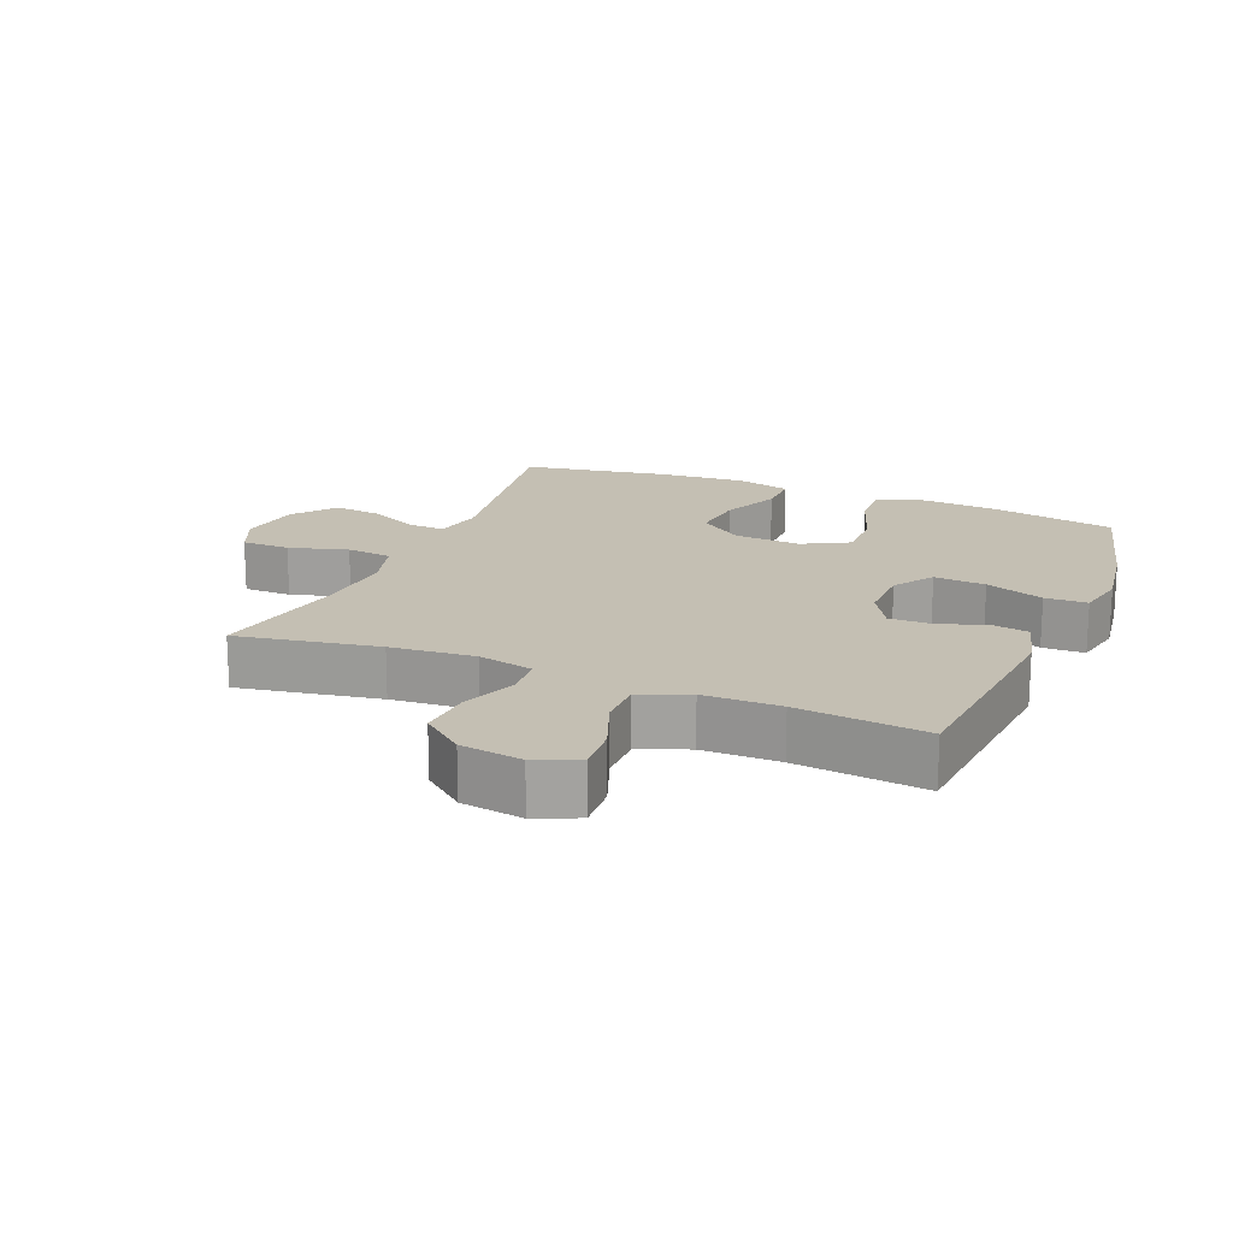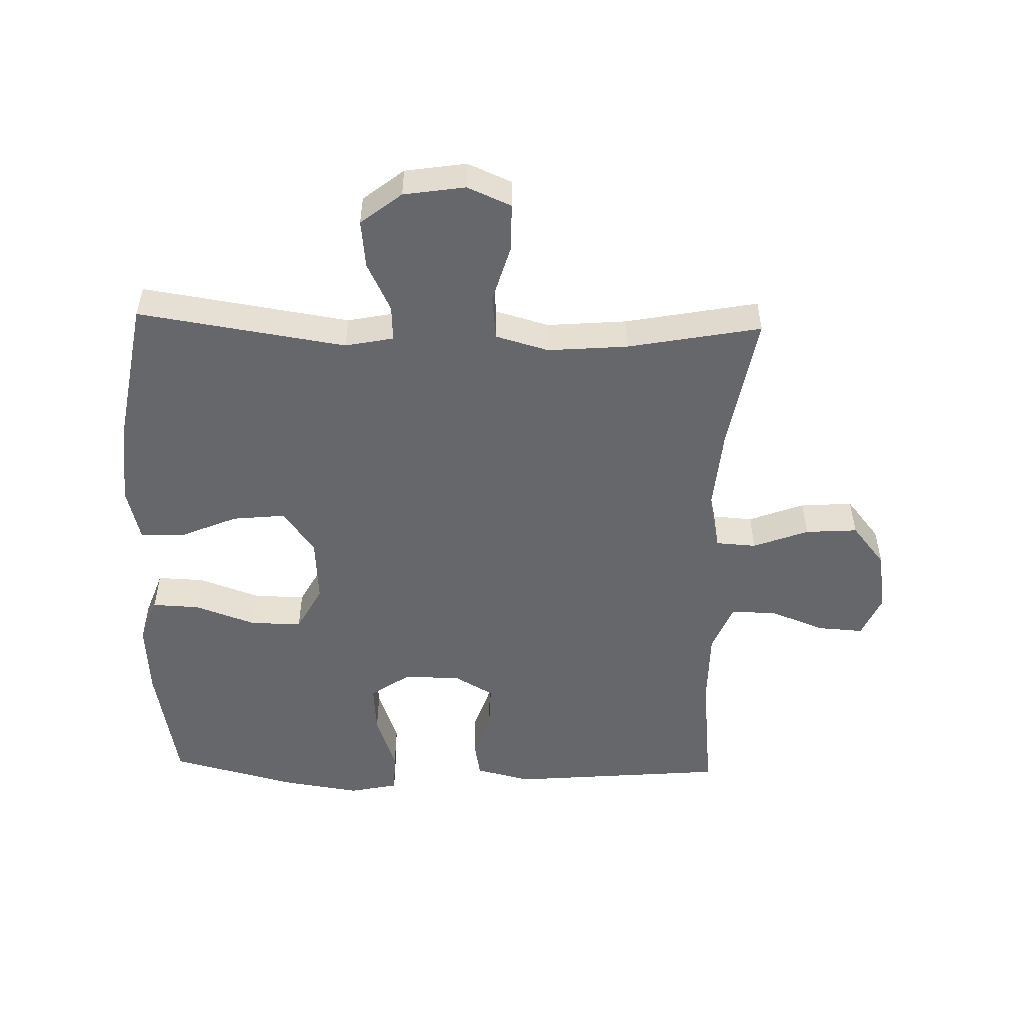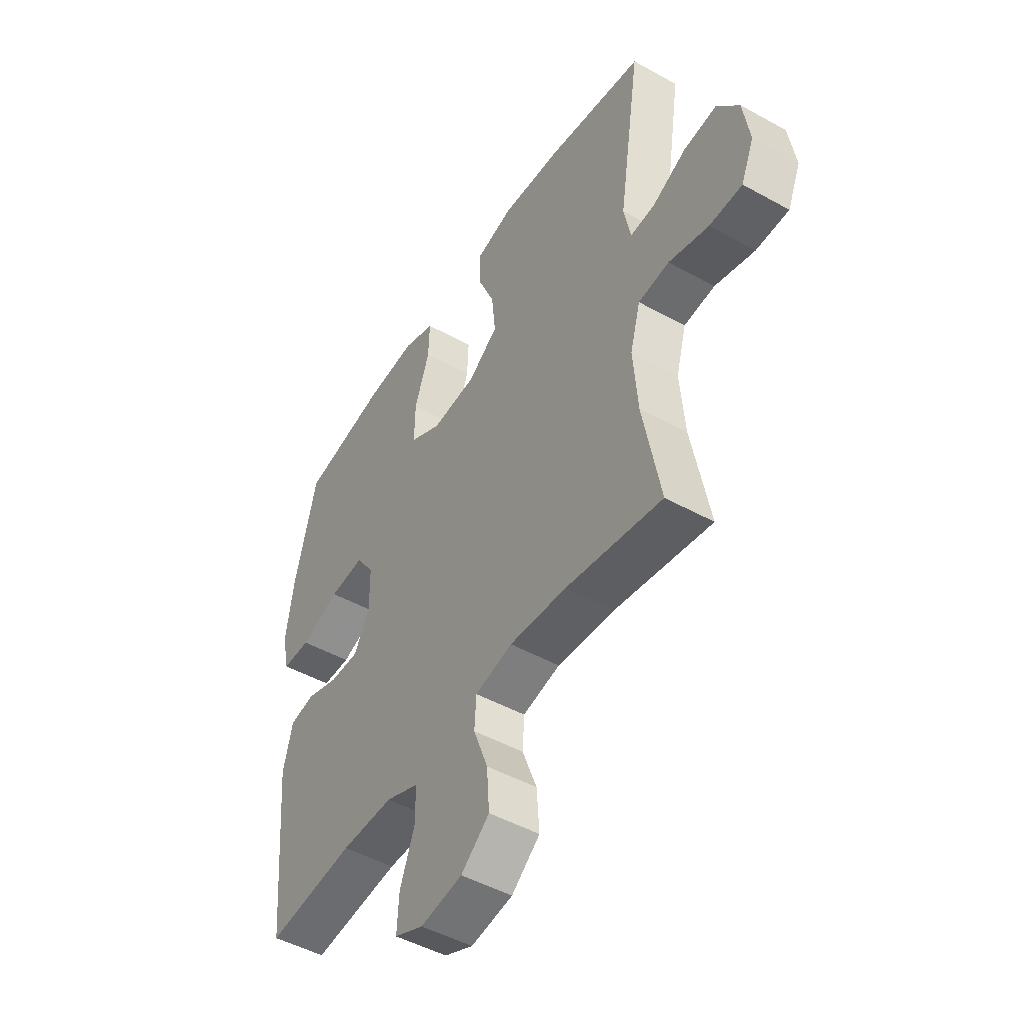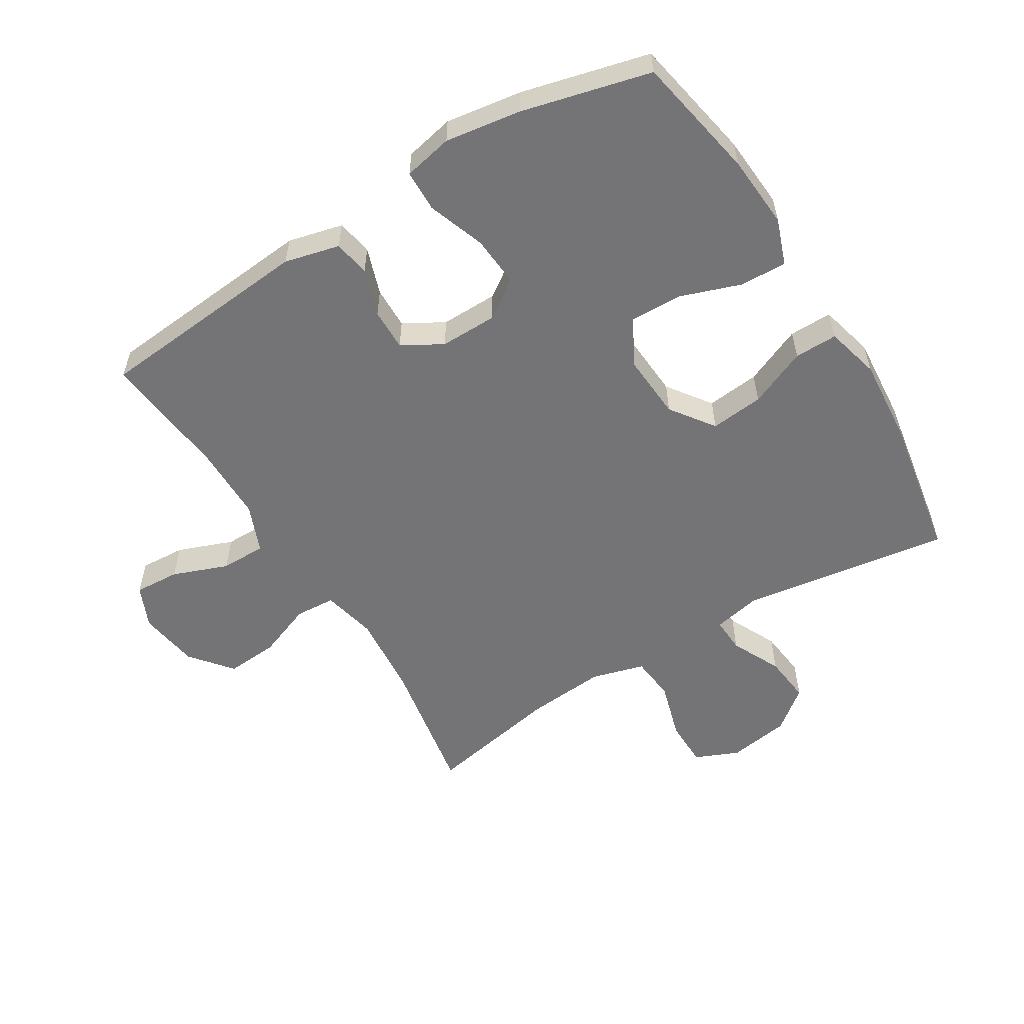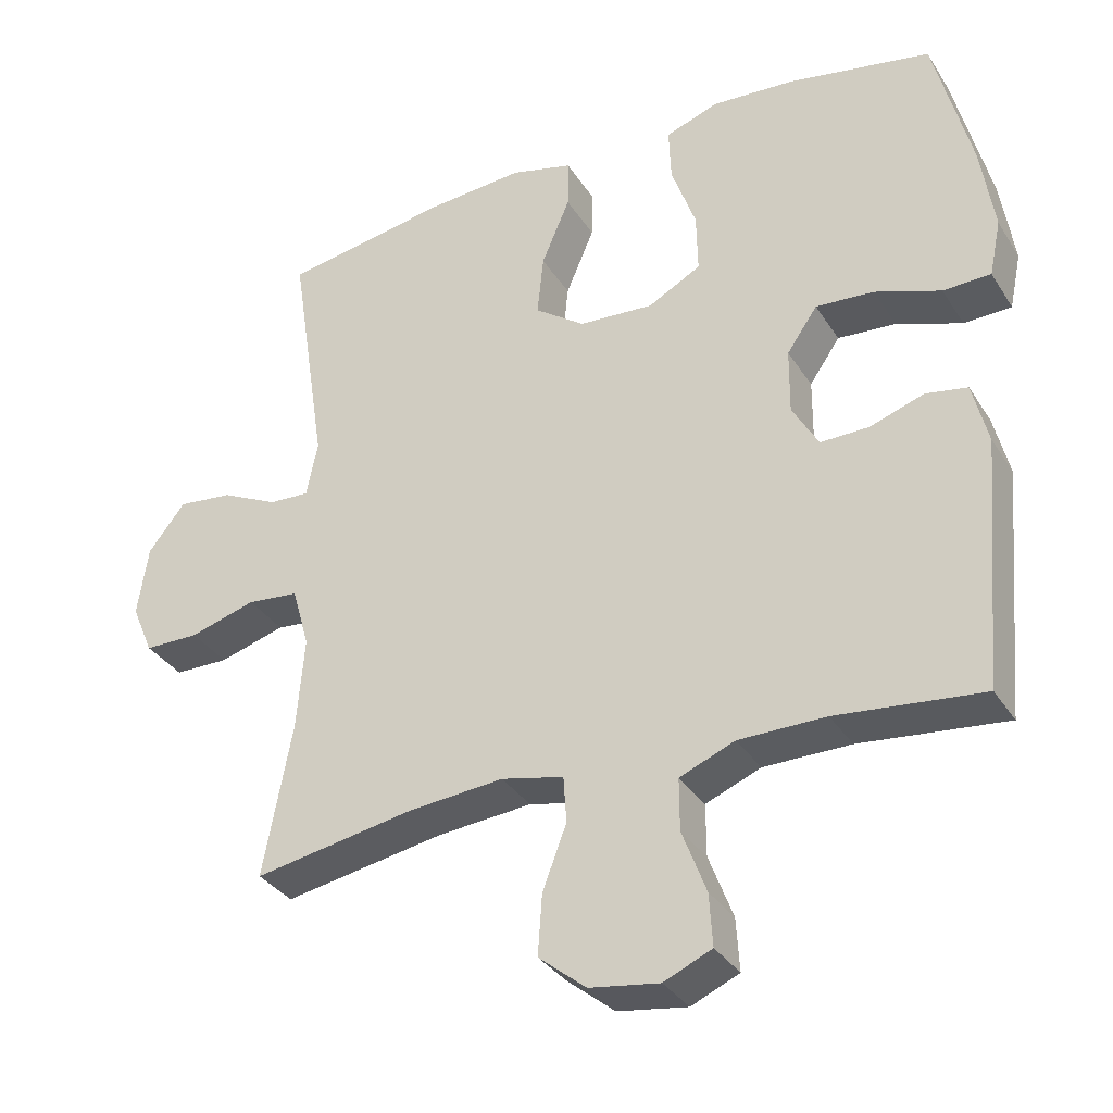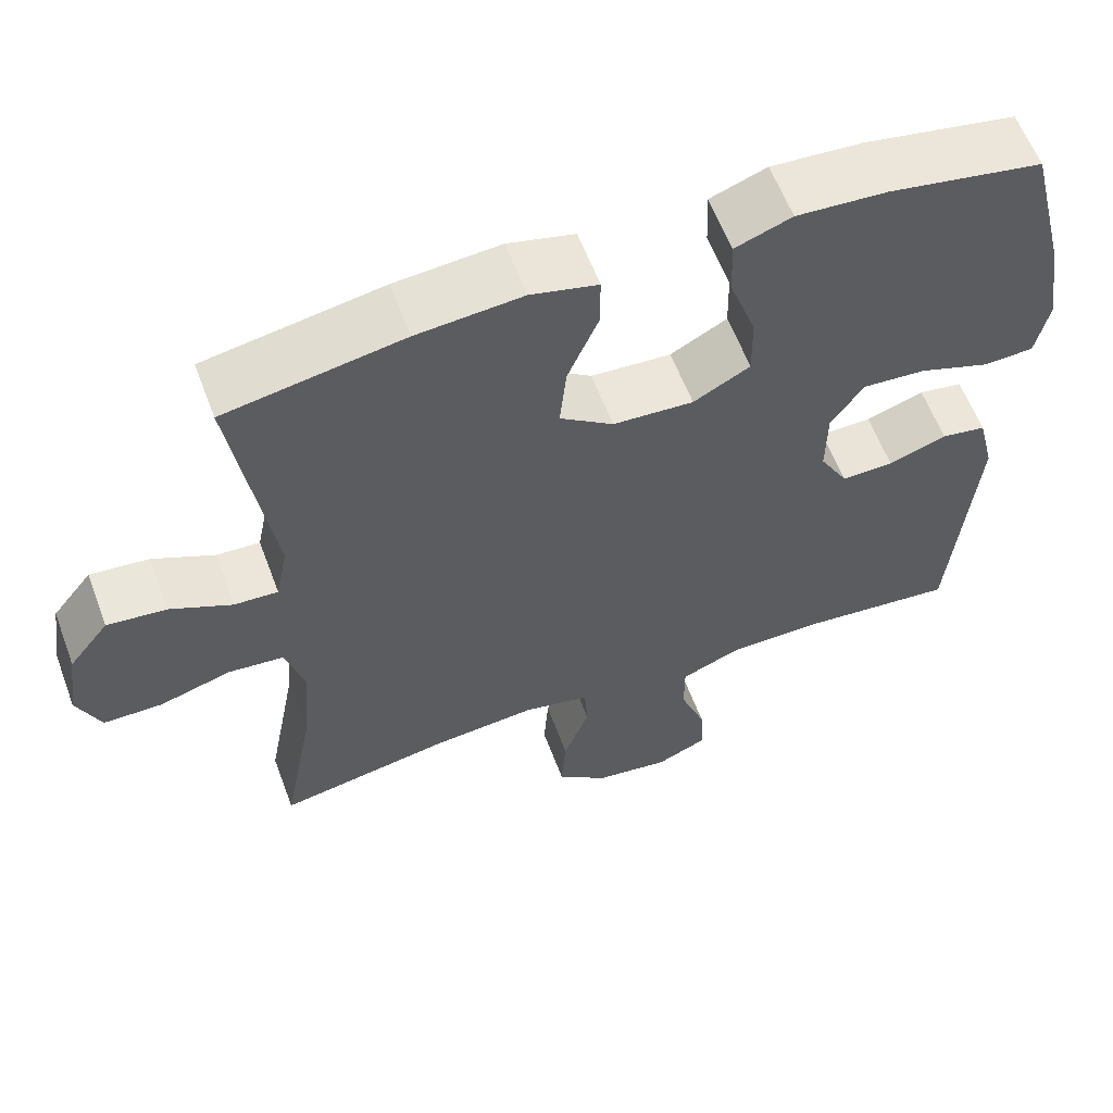
<metadata>
{"format":"obj","ext":"obj","renderer":"f3d","projection":"perspective","resolution":1024,"background":"white","views":[{"elev":17.8,"azim":-157.5,"up":"+Y"},{"elev":-52.0,"azim":88.4,"up":"+Y"},{"elev":-48.2,"azim":58.2,"up":"+Z"},{"elev":-56.3,"azim":-58.4,"up":"+Y"},{"elev":-33.6,"azim":-152.2,"up":"+Z"},{"elev":59.8,"azim":159.5,"up":"+Z"}]}
</metadata>
<code>
o path9192
v -0.5715 0.0375 0.3219
v -0.5899 0.0375 0.2002
v -0.5734 0.0375 0.1218
v -0.5071 0.0375 0.12
v -0.4157 0.0375 0.1526
v -0.3345 0.0375 0.1589
v -0.2921 0.0375 0.0975
v -0.2912 0.0375 0.006165
v -0.328 0.0375 -0.05778
v -0.3952 0.0375 -0.05661
v -0.4706 0.0375 -0.03105
v -0.5284 0.0375 -0.04144
v -0.5501 0.0375 -0.1291
v -0.5199 0.0375 -0.4758
v -0.3163 0.0375 -0.4539
v -0.1954 0.0375 -0.4545
v -0.1184 0.0375 -0.4858
v -0.1186 0.0375 -0.5579
v -0.1523 0.0375 -0.6467
v -0.1567 0.0375 -0.7191
v -0.08988 0.0375 -0.7486
v 0.007343 0.0375 -0.7339
v 0.0733 0.0375 -0.6803
v 0.06749 0.0375 -0.5967
v 0.03406 0.0375 -0.5084
v 0.03831 0.0375 -0.4441
v 0.1252 0.0375 -0.4245
v 0.2587 0.0375 -0.4362
v 0.4818 0.0375 -0.4758
v 0.4414 0.0375 -0.2624
v 0.4309 0.0375 -0.1342
v 0.4548 0.0375 -0.04931
v 0.5266 0.0375 -0.04185
v 0.6191 0.0375 -0.06885
v 0.6952 0.0375 -0.06809
v 0.7253 0.0375 0.002068
v 0.7102 0.0375 0.1006
v 0.6587 0.0375 0.1659
v 0.582 0.0375 0.1574
v 0.5028 0.0375 0.1191
v 0.4465 0.0375 0.1161
v 0.4308 0.0375 0.1935
v 0.4818 0.0375 0.5261
v 0.2521 0.0375 0.5658
v 0.1156 0.0375 0.5766
v 0.02893 0.0375 0.5543
v 0.02955 0.0375 0.4853
v 0.06911 0.0375 0.3924
v 0.07776 0.0375 0.3073
v 0.008274 0.0375 0.2572
v -0.09613 0.0375 0.2503
v -0.1696 0.0375 0.2899
v -0.1679 0.0375 0.3731
v -0.1336 0.0375 0.4702
v -0.1307 0.0375 0.5452
v -0.2041 0.0375 0.5719
v -0.3214 0.0375 0.5636
v -0.5199 0.0375 0.5261
v -0.5715 -0.0375 0.3219
v -0.5899 -0.0375 0.2002
v -0.5734 -0.0375 0.1218
v -0.5071 -0.0375 0.12
v -0.4157 -0.0375 0.1526
v -0.3345 -0.0375 0.1589
v -0.2921 -0.0375 0.0975
v -0.2912 -0.0375 0.006165
v -0.328 -0.0375 -0.05778
v -0.3952 -0.0375 -0.05661
v -0.4706 -0.0375 -0.03105
v -0.5284 -0.0375 -0.04144
v -0.5501 -0.0375 -0.1291
v -0.5199 -0.0375 -0.4758
v -0.3163 -0.0375 -0.4539
v -0.1954 -0.0375 -0.4545
v -0.1184 -0.0375 -0.4858
v -0.1186 -0.0375 -0.5579
v -0.1523 -0.0375 -0.6467
v -0.1567 -0.0375 -0.7191
v -0.08988 -0.0375 -0.7486
v 0.007343 -0.0375 -0.7339
v 0.0733 -0.0375 -0.6803
v 0.06749 -0.0375 -0.5967
v 0.03406 -0.0375 -0.5084
v 0.03831 -0.0375 -0.4441
v 0.1252 -0.0375 -0.4245
v 0.2587 -0.0375 -0.4362
v 0.4818 -0.0375 -0.4758
v 0.4414 -0.0375 -0.2624
v 0.4309 -0.0375 -0.1342
v 0.4548 -0.0375 -0.04931
v 0.5266 -0.0375 -0.04185
v 0.6191 -0.0375 -0.06885
v 0.6952 -0.0375 -0.06809
v 0.7253 -0.0375 0.002068
v 0.7102 -0.0375 0.1006
v 0.6587 -0.0375 0.1659
v 0.582 -0.0375 0.1574
v 0.5028 -0.0375 0.1191
v 0.4465 -0.0375 0.1161
v 0.4308 -0.0375 0.1935
v 0.4818 -0.0375 0.5261
v 0.2521 -0.0375 0.5658
v 0.1156 -0.0375 0.5766
v 0.02893 -0.0375 0.5543
v 0.02955 -0.0375 0.4853
v 0.06911 -0.0375 0.3924
v 0.07776 -0.0375 0.3073
v 0.008274 -0.0375 0.2572
v -0.09613 -0.0375 0.2503
v -0.1696 -0.0375 0.2899
v -0.1679 -0.0375 0.3731
v -0.1336 -0.0375 0.4702
v -0.1307 -0.0375 0.5452
v -0.2041 -0.0375 0.5719
v -0.3214 -0.0375 0.5636
v -0.5199 -0.0375 0.5261
v -0.5715 0.0375 0.3219
v -0.5899 0.0375 0.2002
v -0.5734 0.0375 0.1218
v -0.5734 0.0375 0.1218
v -0.5071 0.0375 0.12
v -0.5284 0.0375 -0.04144
v -0.5284 0.0375 -0.04144
v -0.5501 0.0375 -0.1291
v -0.4706 0.0375 -0.03105
v -0.5199 0.0375 0.5261
v -0.5199 0.0375 0.5261
v -0.5199 0.0375 -0.4758
v -0.5199 0.0375 -0.4758
v -0.4157 0.0375 0.1526
v -0.3952 0.0375 -0.05661
v -0.3214 0.0375 0.5636
v -0.3163 0.0375 -0.4539
v -0.3345 0.0375 0.1589
v -0.328 0.0375 -0.05778
v -0.328 0.0375 -0.05778
v -0.2921 0.0375 0.0975
v -0.2912 0.0375 0.006165
v -0.2041 0.0375 0.5719
v -0.1954 0.0375 -0.4545
v -0.1307 0.0375 0.5452
v -0.1307 0.0375 0.5452
v -0.1696 0.0375 0.2899
v -0.1696 0.0375 0.2899
v -0.1679 0.0375 0.3731
v -0.1184 0.0375 -0.4858
v -0.1184 0.0375 -0.4858
v -0.09613 0.0375 0.2503
v -0.1336 0.0375 0.4702
v -0.1523 0.0375 -0.6467
v -0.1567 0.0375 -0.7191
v -0.1567 0.0375 -0.7191
v -0.08988 0.0375 -0.7486
v -0.1186 0.0375 -0.5579
v 0.008274 0.0375 0.2572
v 0.007343 0.0375 -0.7339
v 0.0733 0.0375 -0.6803
v 0.07776 0.0375 0.3073
v 0.1156 0.0375 0.5766
v 0.02893 0.0375 0.5543
v 0.02893 0.0375 0.5543
v 0.02955 0.0375 0.4853
v 0.06911 0.0375 0.3924
v 0.03406 0.0375 -0.5084
v 0.03831 0.0375 -0.4441
v 0.03831 0.0375 -0.4441
v 0.06749 0.0375 -0.5967
v 0.1252 0.0375 -0.4245
v 0.2521 0.0375 0.5658
v 0.2587 0.0375 -0.4362
v 0.4818 0.0375 0.5261
v 0.4818 0.0375 0.5261
v 0.4465 0.0375 0.1161
v 0.4465 0.0375 0.1161
v 0.4308 0.0375 0.1935
v 0.4309 0.0375 -0.1342
v 0.4548 0.0375 -0.04931
v 0.4548 0.0375 -0.04931
v 0.4414 0.0375 -0.2624
v 0.5028 0.0375 0.1191
v 0.5266 0.0375 -0.04185
v 0.4818 0.0375 -0.4758
v 0.4818 0.0375 -0.4758
v 0.582 0.0375 0.1574
v 0.6191 0.0375 -0.06885
v 0.6587 0.0375 0.1659
v 0.6952 0.0375 -0.06809
v 0.6952 0.0375 -0.06809
v 0.7102 0.0375 0.1006
v 0.7253 0.0375 0.002068
v -0.5715 -0.0375 0.3219
v -0.5899 -0.0375 0.2002
v -0.5734 -0.0375 0.1218
v -0.5734 -0.0375 0.1218
v -0.5071 -0.0375 0.12
v -0.5284 -0.0375 -0.04144
v -0.5284 -0.0375 -0.04144
v -0.5501 -0.0375 -0.1291
v -0.4706 -0.0375 -0.03105
v -0.5199 -0.0375 0.5261
v -0.5199 -0.0375 0.5261
v -0.5199 -0.0375 -0.4758
v -0.5199 -0.0375 -0.4758
v -0.4157 -0.0375 0.1526
v -0.3952 -0.0375 -0.05661
v -0.3214 -0.0375 0.5636
v -0.3163 -0.0375 -0.4539
v -0.3345 -0.0375 0.1589
v -0.328 -0.0375 -0.05778
v -0.328 -0.0375 -0.05778
v -0.2921 -0.0375 0.0975
v -0.2912 -0.0375 0.006165
v -0.2041 -0.0375 0.5719
v -0.1954 -0.0375 -0.4545
v -0.1307 -0.0375 0.5452
v -0.1307 -0.0375 0.5452
v -0.1696 -0.0375 0.2899
v -0.1696 -0.0375 0.2899
v -0.1679 -0.0375 0.3731
v -0.1184 -0.0375 -0.4858
v -0.1184 -0.0375 -0.4858
v -0.09613 -0.0375 0.2503
v -0.1336 -0.0375 0.4702
v -0.1523 -0.0375 -0.6467
v -0.1567 -0.0375 -0.7191
v -0.1567 -0.0375 -0.7191
v -0.08988 -0.0375 -0.7486
v -0.1186 -0.0375 -0.5579
v 0.008274 -0.0375 0.2572
v 0.007343 -0.0375 -0.7339
v 0.0733 -0.0375 -0.6803
v 0.07776 -0.0375 0.3073
v 0.1156 -0.0375 0.5766
v 0.02893 -0.0375 0.5543
v 0.02893 -0.0375 0.5543
v 0.02955 -0.0375 0.4853
v 0.06911 -0.0375 0.3924
v 0.03406 -0.0375 -0.5084
v 0.03831 -0.0375 -0.4441
v 0.03831 -0.0375 -0.4441
v 0.06749 -0.0375 -0.5967
v 0.1252 -0.0375 -0.4245
v 0.2521 -0.0375 0.5658
v 0.2587 -0.0375 -0.4362
v 0.4818 -0.0375 0.5261
v 0.4818 -0.0375 0.5261
v 0.4465 -0.0375 0.1161
v 0.4465 -0.0375 0.1161
v 0.4308 -0.0375 0.1935
v 0.4309 -0.0375 -0.1342
v 0.4548 -0.0375 -0.04931
v 0.4548 -0.0375 -0.04931
v 0.4414 -0.0375 -0.2624
v 0.5028 -0.0375 0.1191
v 0.5266 -0.0375 -0.04185
v 0.4818 -0.0375 -0.4758
v 0.4818 -0.0375 -0.4758
v 0.582 -0.0375 0.1574
v 0.6191 -0.0375 -0.06885
v 0.6587 -0.0375 0.1659
v 0.6952 -0.0375 -0.06809
v 0.6952 -0.0375 -0.06809
v 0.7102 -0.0375 0.1006
v 0.7253 -0.0375 0.002068
f 225 227 224
f 191 208 219
f 243 232 249
f 238 228 241
f 233 237 243
f 222 212 229
f 229 250 251
f 196 198 199
f 206 223 213
f 214 209 207
f 195 192 193
f 207 198 202
f 251 247 229
f 204 192 195
f 199 198 205
f 223 206 219
f 224 230 228
f 229 247 232
f 263 259 264
f 207 205 198
f 217 211 222
f 258 259 263
f 232 243 237
f 237 233 236
f 232 247 249
f 219 208 217
f 239 220 238
f 258 263 260
f 229 242 250
f 212 242 229
f 209 205 207
f 212 239 242
f 250 244 253
f 253 244 256
f 254 251 255
f 214 220 239
f 264 259 261
f 209 214 239
f 228 238 220
f 241 230 231
f 247 251 254
f 213 223 215
f 242 244 250
f 191 206 200
f 204 208 191
f 208 211 217
f 255 259 258
f 211 212 222
f 227 230 224
f 209 239 212
f 236 233 234
f 192 204 191
f 241 228 230
f 243 249 245
f 191 219 206
f 254 255 258
f 1 2 60 59
f 2 120 194 60
f 3 4 62 61
f 123 13 71 197
f 11 12 70 69
f 127 1 59 201
f 13 129 203 71
f 4 5 63 62
f 10 11 69 68
f 57 58 116 115
f 14 15 73 72
f 5 6 64 63
f 136 10 68 210
f 6 7 65 64
f 8 9 67 66
f 56 57 115 114
f 15 16 74 73
f 7 8 66 65
f 142 56 114 216
f 144 53 111 218
f 16 147 221 74
f 51 52 110 109
f 54 55 113 112
f 53 54 112 111
f 19 152 226 77
f 20 21 79 78
f 18 19 77 76
f 17 18 76 75
f 50 51 109 108
f 21 22 80 79
f 22 23 81 80
f 49 50 108 107
f 45 161 235 103
f 46 47 105 104
f 47 48 106 105
f 25 166 240 83
f 24 25 83 82
f 23 24 82 81
f 26 27 85 84
f 48 49 107 106
f 44 45 103 102
f 27 28 86 85
f 172 44 102 246
f 174 42 100 248
f 31 178 252 89
f 30 31 89 88
f 40 41 99 98
f 32 33 91 90
f 183 30 88 257
f 28 29 87 86
f 42 43 101 100
f 39 40 98 97
f 33 34 92 91
f 38 39 97 96
f 34 188 262 92
f 37 38 96 95
f 36 37 95 94
f 35 36 94 93
f 151 150 153
f 117 145 134
f 169 175 158
f 164 167 154
f 159 169 163
f 148 155 138
f 155 177 176
f 122 125 124
f 132 139 149
f 140 133 135
f 121 119 118
f 133 128 124
f 177 155 173
f 130 121 118
f 125 131 124
f 149 145 132
f 150 154 156
f 155 158 173
f 189 190 185
f 133 124 131
f 143 148 137
f 184 189 185
f 158 163 169
f 163 162 159
f 158 175 173
f 145 143 134
f 165 164 146
f 184 186 189
f 155 176 168
f 138 155 168
f 135 133 131
f 138 168 165
f 176 179 170
f 179 182 170
f 180 181 177
f 140 165 146
f 190 187 185
f 135 165 140
f 154 146 164
f 167 157 156
f 173 180 177
f 139 141 149
f 168 176 170
f 117 126 132
f 130 117 134
f 134 143 137
f 181 184 185
f 137 148 138
f 153 150 156
f 135 138 165
f 162 160 159
f 118 117 130
f 167 156 154
f 169 171 175
f 117 132 145
f 180 184 181

</code>
